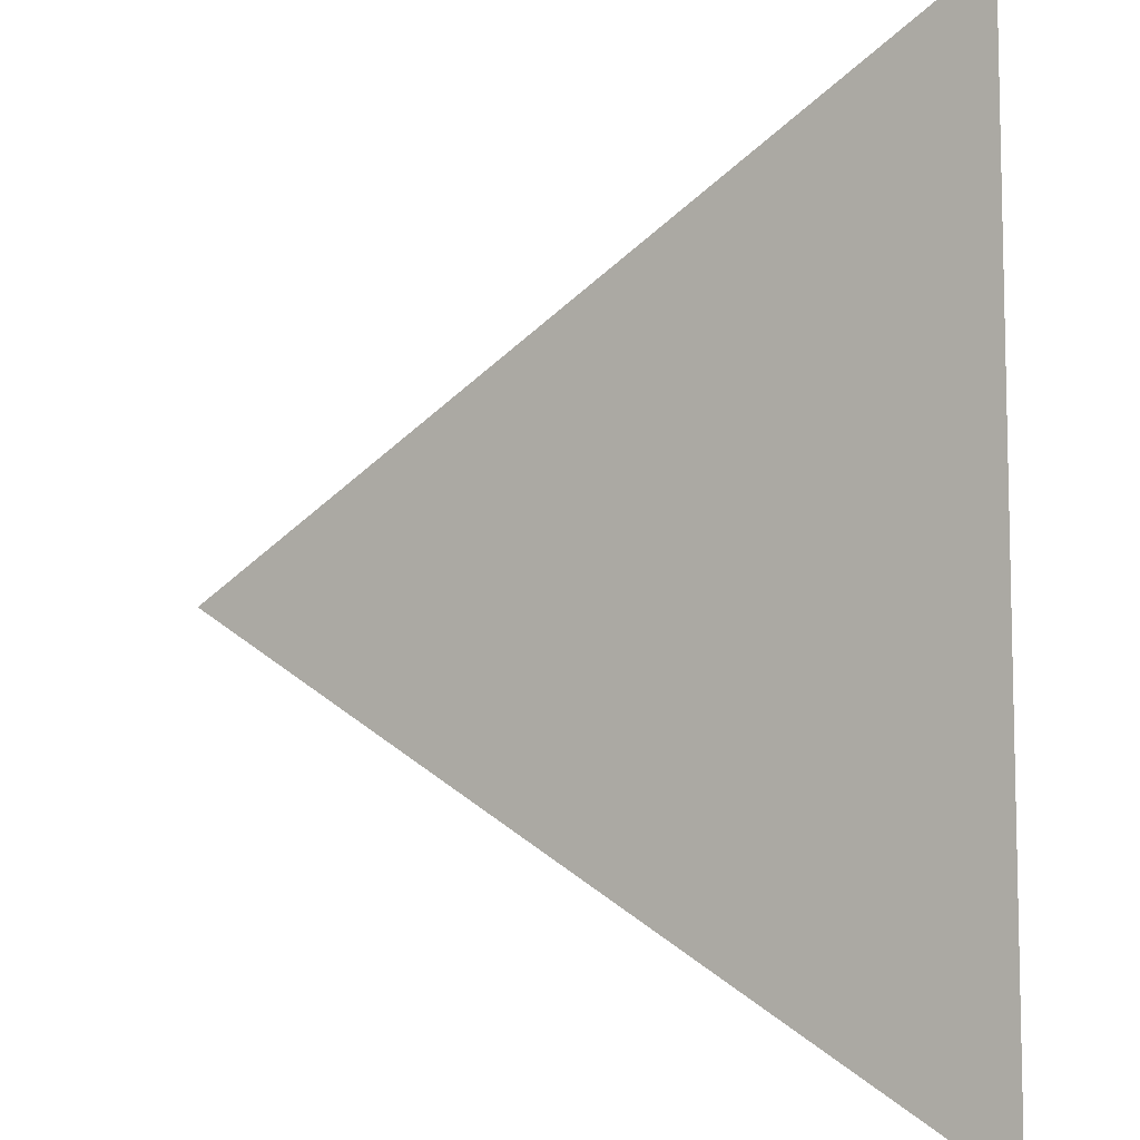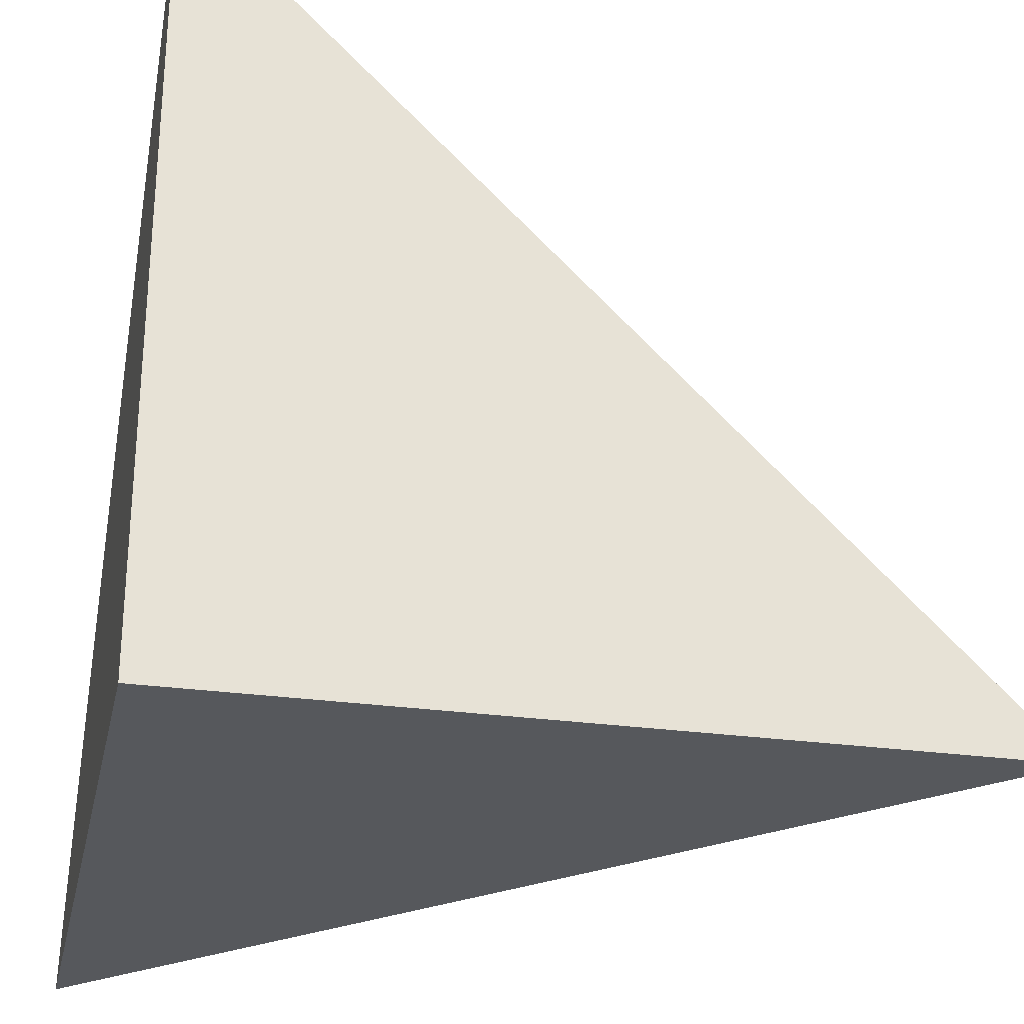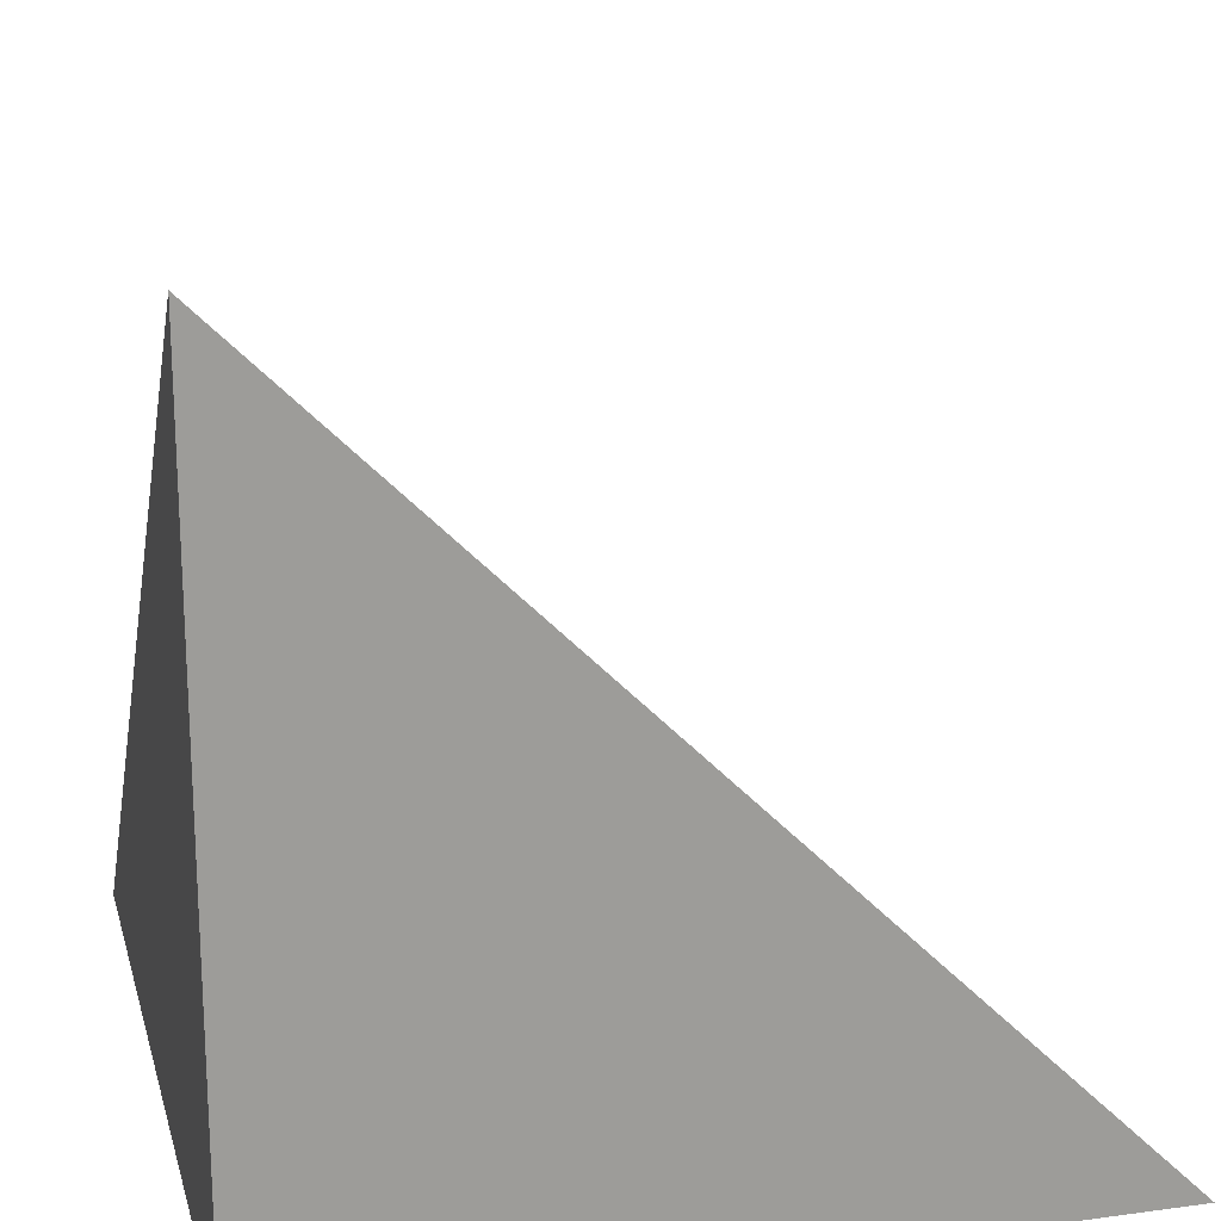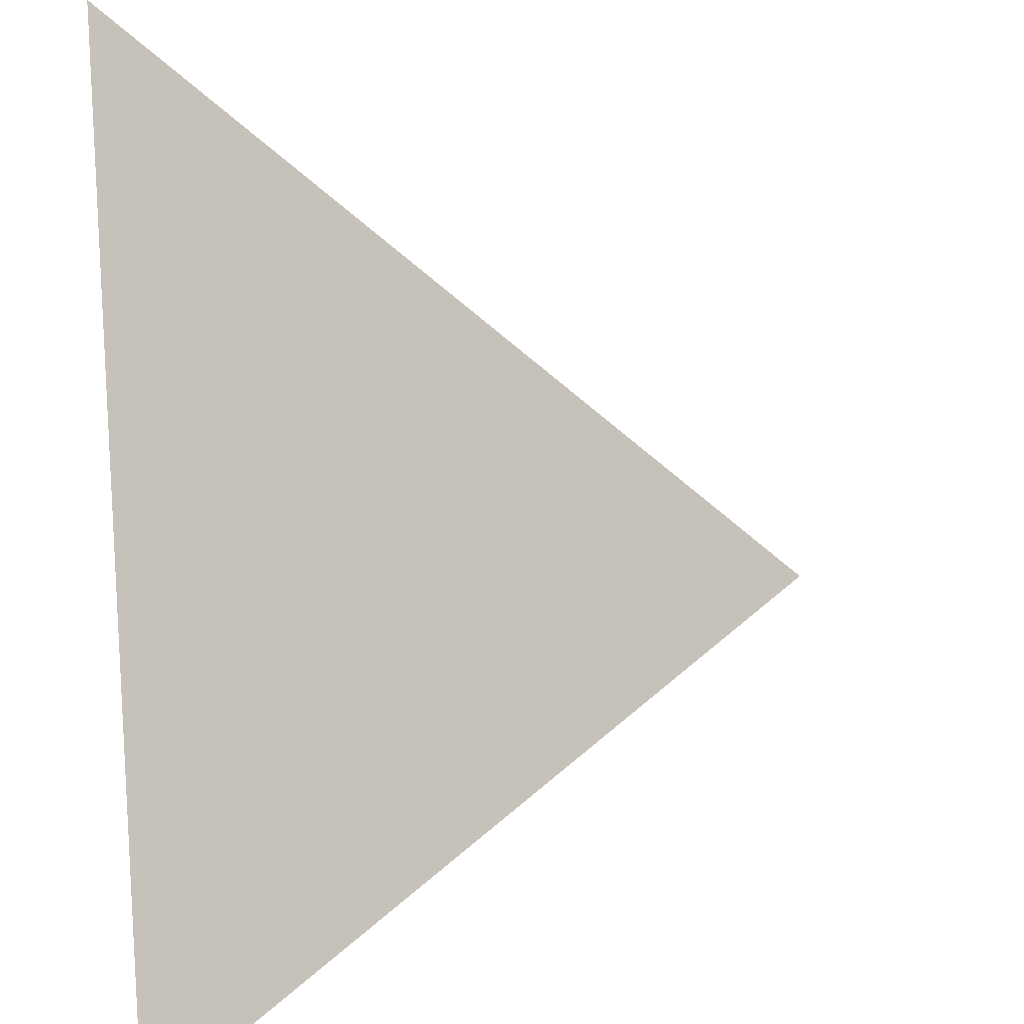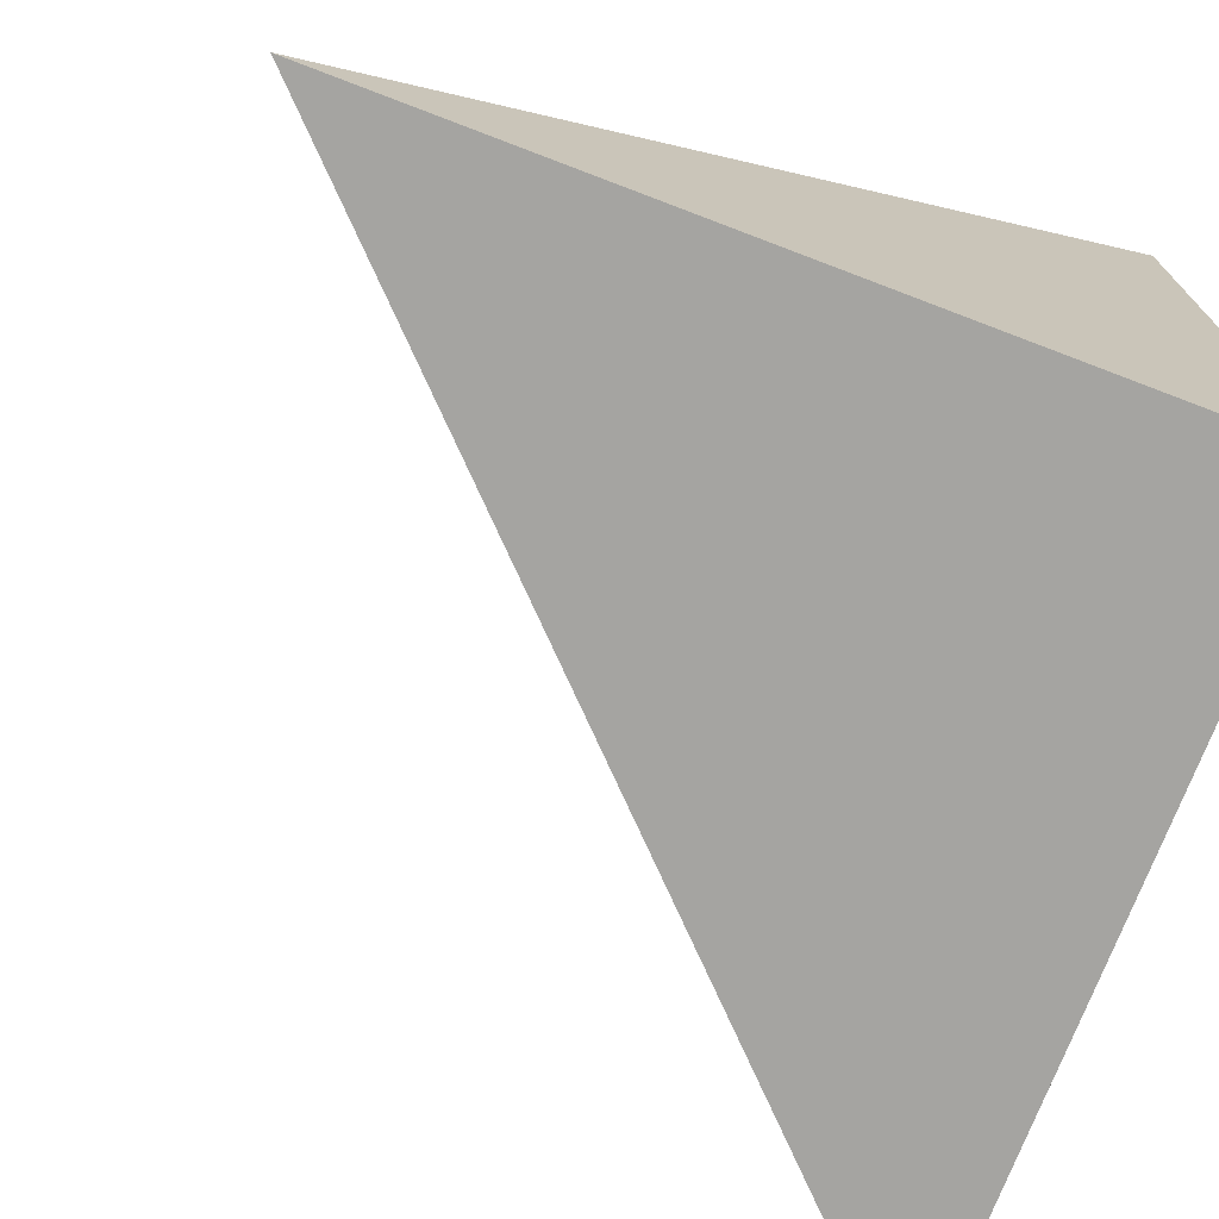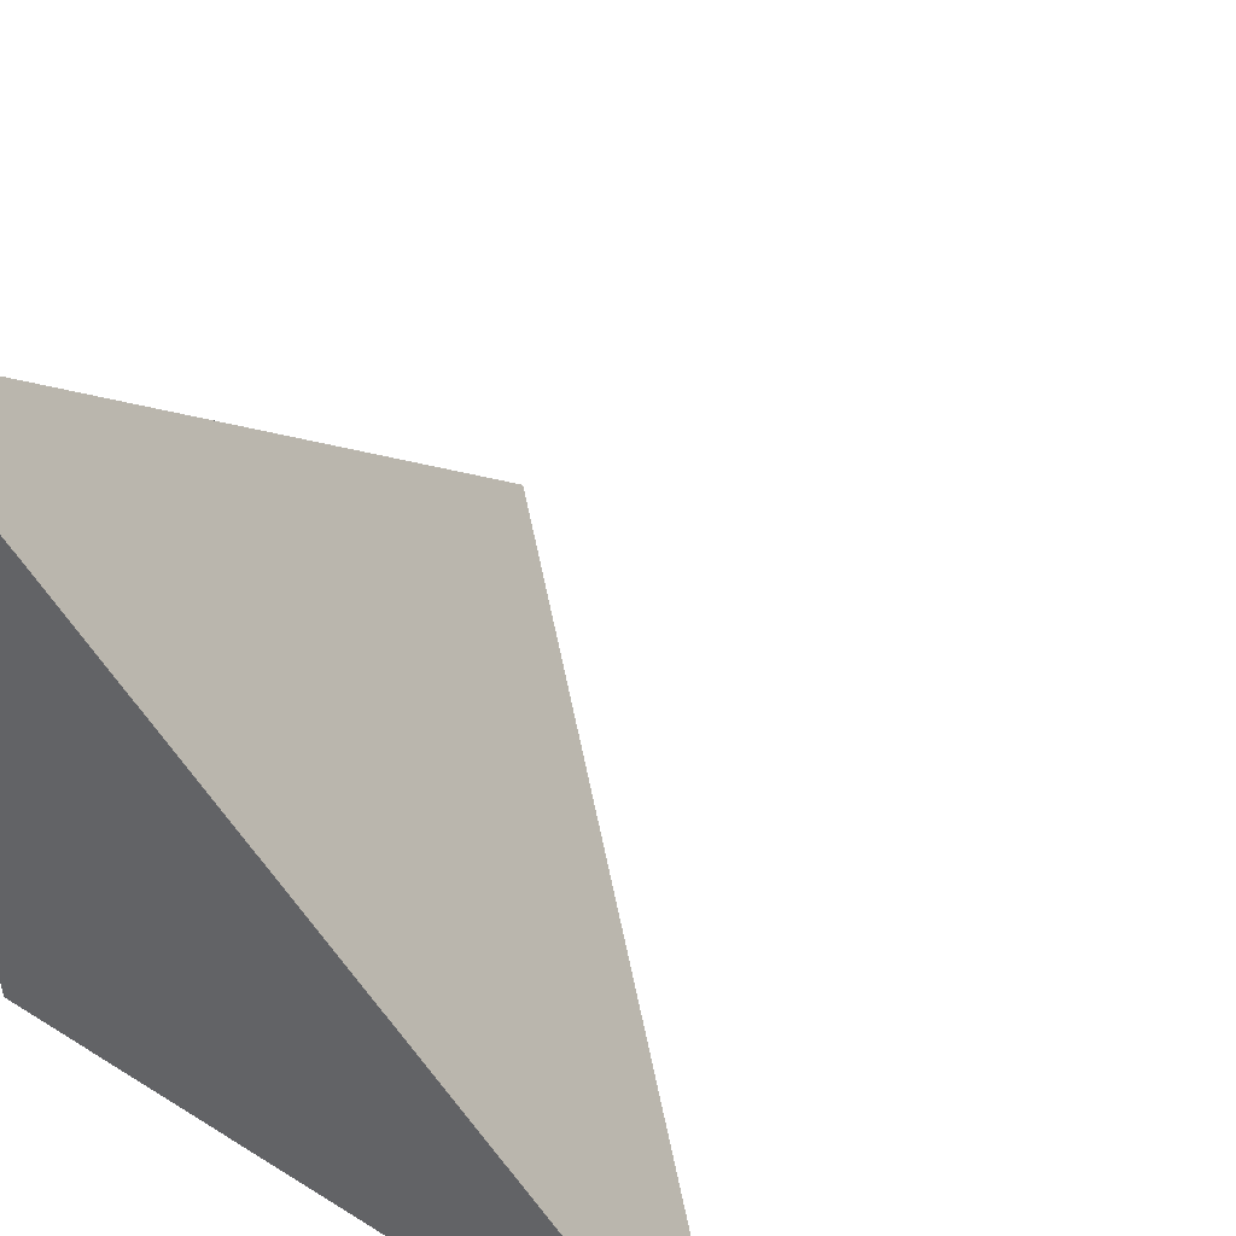
<metadata>
{"format":"obj","ext":"obj","renderer":"f3d","projection":"perspective","resolution":1024,"background":"white","views":[{"elev":41.4,"azim":178.9,"up":"+Z"},{"elev":-27.7,"azim":-12.1,"up":"+Z"},{"elev":19.9,"azim":-14.0,"up":"+Z"},{"elev":34.6,"azim":-6.1,"up":"+Y"},{"elev":-73.3,"azim":159.1,"up":"+Y"},{"elev":47.4,"azim":34.9,"up":"+Z"}]}
</metadata>
<code>
v  1  0  1
v  2  0  1
v  0.9999  0.9997  0.9999
v  1  0  2
f 1 3 2
f 1 4 3
f 1 2 4
f 2 3 4

</code>
